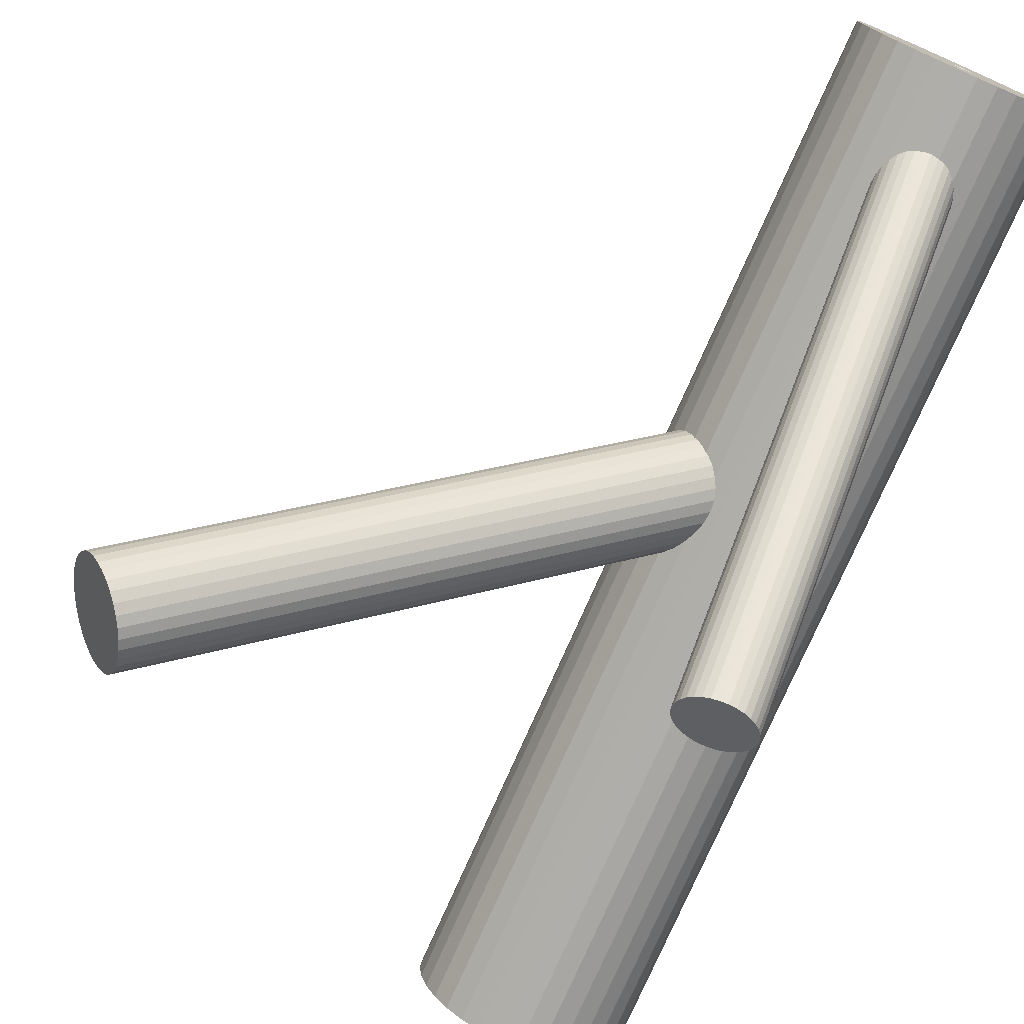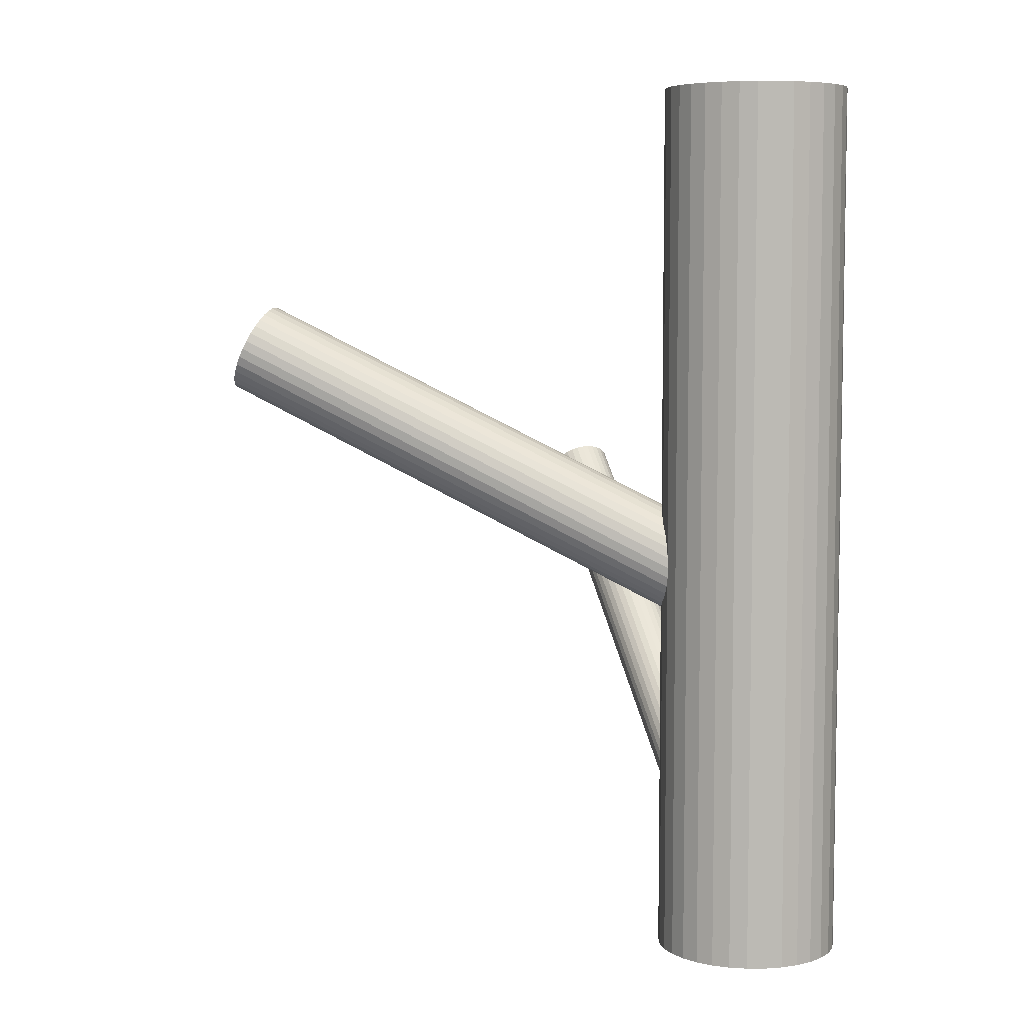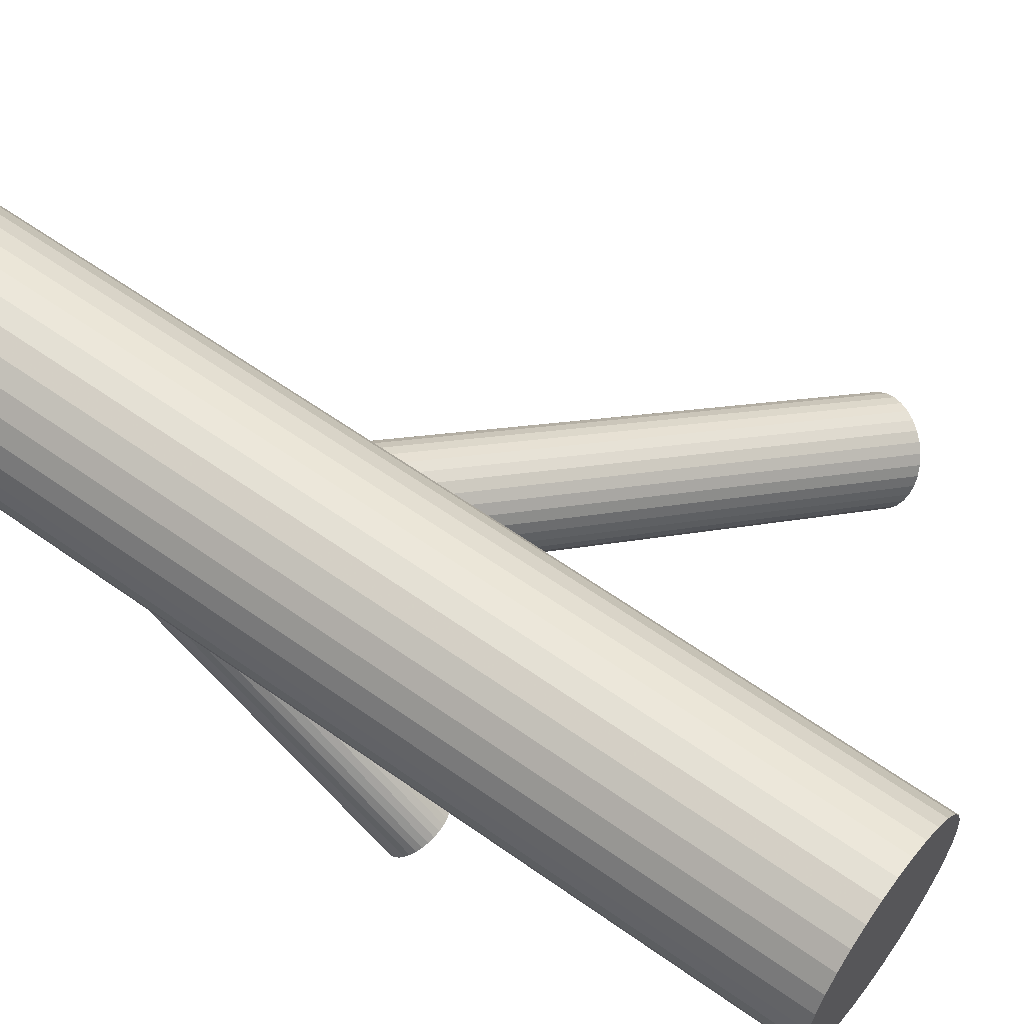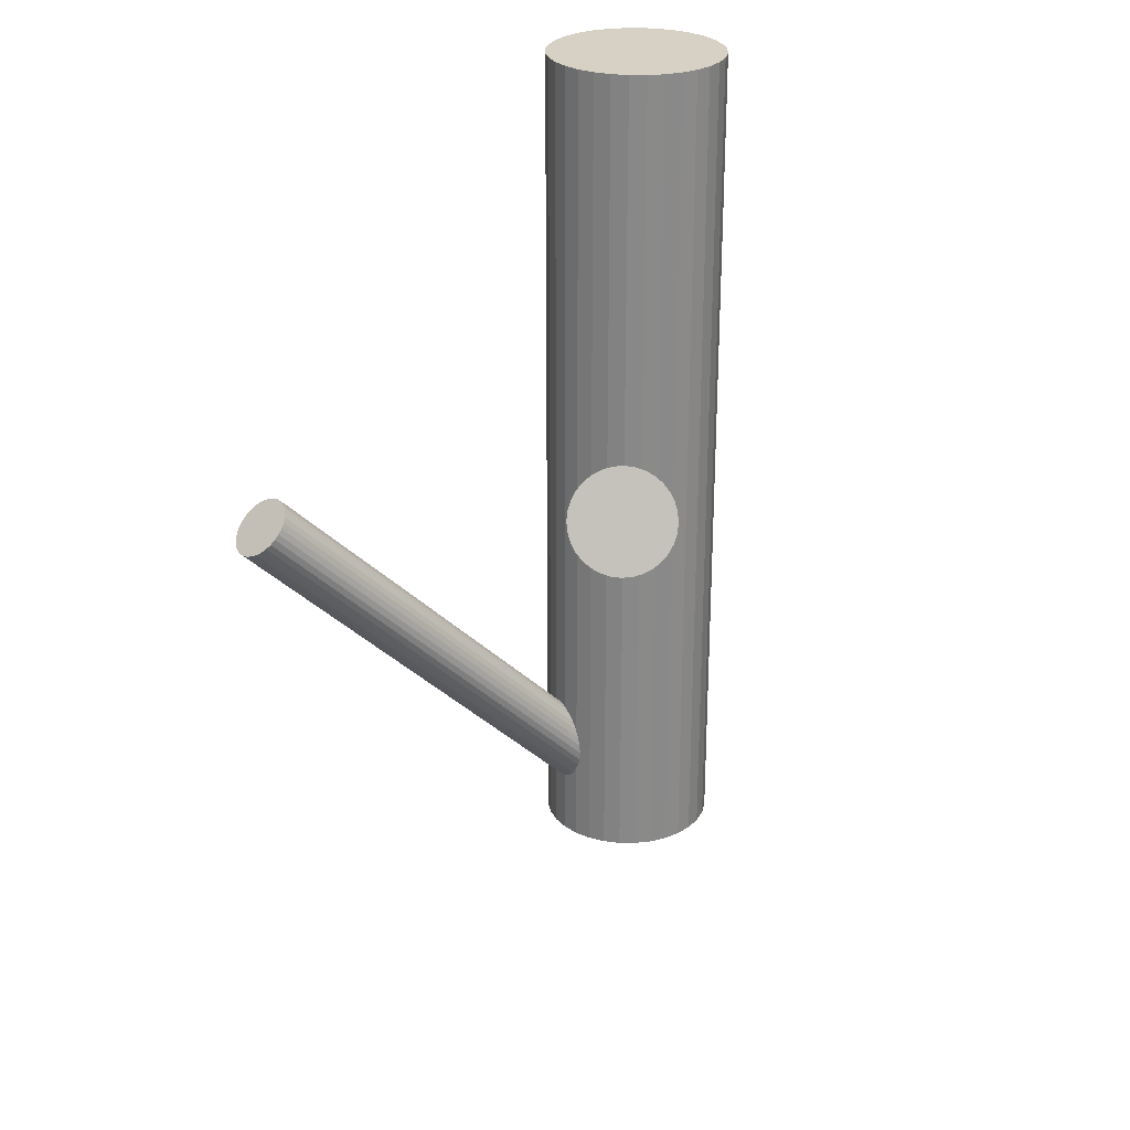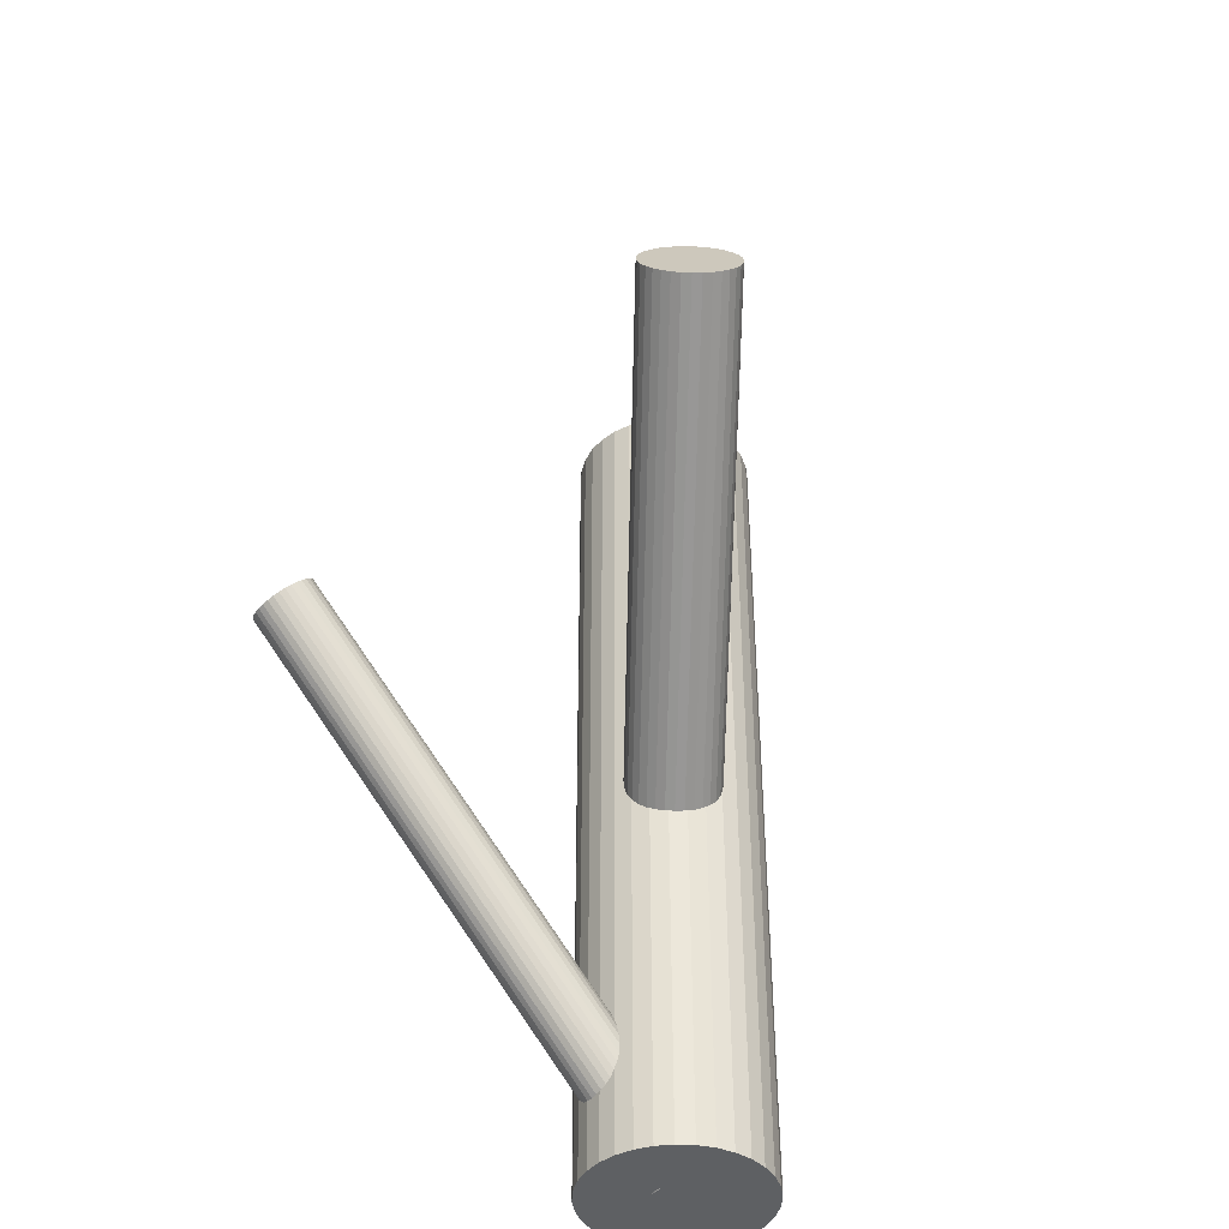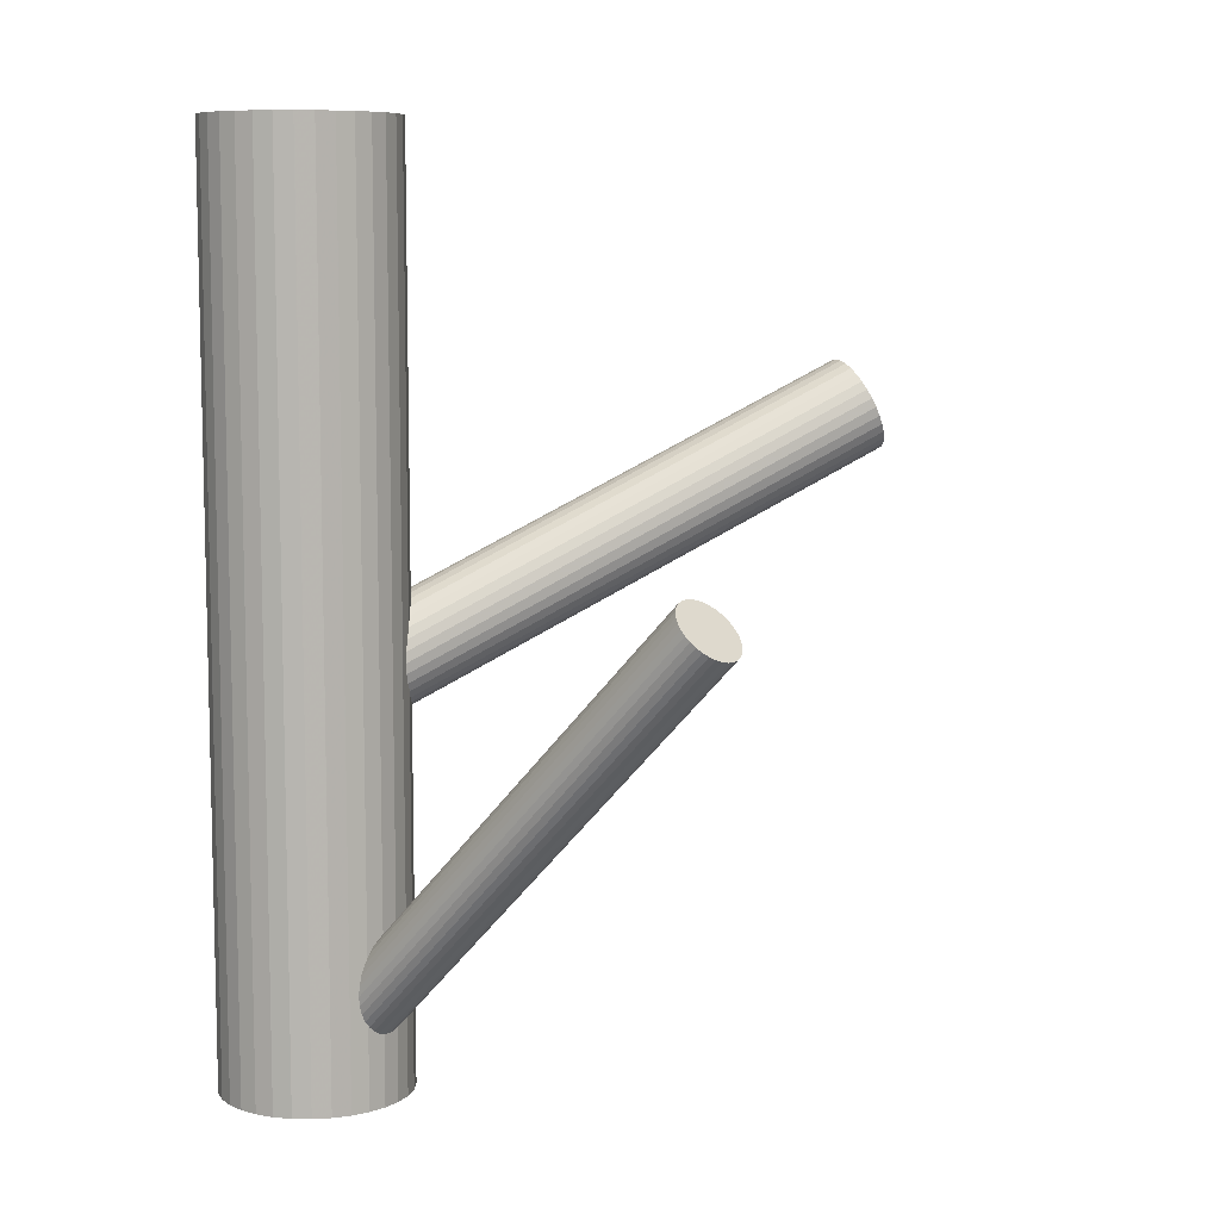
<metadata>
{"format":"obj","ext":"obj","renderer":"f3d","projection":"perspective","resolution":1024,"background":"white","views":[{"elev":-76.6,"azim":156.2,"up":"+Y"},{"elev":6.4,"azim":162.6,"up":"+Z"},{"elev":59.9,"azim":-53.8,"up":"+Y"},{"elev":27.0,"azim":62.3,"up":"+Z"},{"elev":-42.3,"azim":58.6,"up":"+Z"},{"elev":8.5,"azim":-48.3,"up":"+Z"}]}
</metadata>
<code>
v -0.0473 0.04396 -0.1047
v -0.0473 0.04396 0.1049
v -0.0473 0.06564 -0.1047
v -0.0473 0.06564 0.1049
v -0.0473 0.02227 -0.1047
v -0.0473 0.02227 0.1049
v -0.06264 0.02862 -0.1047
v -0.06264 0.02862 0.1049
v -0.06264 0.05929 -0.1047
v -0.06264 0.05929 0.1049
v -0.02562 0.04396 -0.1047
v -0.02562 0.04396 0.1049
v -0.0556 0.06399 -0.1047
v -0.0556 0.06399 0.1049
v -0.0556 0.02392 -0.1047
v -0.0556 0.02392 0.1049
v -0.02727 0.03566 -0.1047
v -0.02727 0.03566 0.1049
v -0.02727 0.05225 -0.1047
v -0.02727 0.05225 0.1049
v -0.03525 0.06199 -0.1047
v -0.03525 0.06199 0.1049
v -0.03525 0.02592 -0.1047
v -0.03525 0.02592 0.1049
v -0.02603 0.03972 -0.1047
v -0.02603 0.03972 0.1049
v -0.02603 0.04819 -0.1047
v -0.02603 0.04819 0.1049
v -0.05153 0.06522 -0.1047
v -0.05153 0.06522 0.1049
v -0.05153 0.02269 -0.1047
v -0.05153 0.02269 0.1049
v -0.02927 0.056 -0.1047
v -0.02927 0.056 0.1049
v -0.02927 0.03191 -0.1047
v -0.02927 0.03191 0.1049
v -0.06533 0.056 -0.1047
v -0.06533 0.056 0.1049
v -0.06533 0.03191 -0.1047
v -0.06533 0.03191 0.1049
v -0.04307 0.06522 -0.1047
v -0.04307 0.06522 0.1049
v -0.04307 0.02269 -0.1047
v -0.04307 0.02269 0.1049
v -0.06857 0.03972 -0.1047
v -0.06857 0.03972 0.1049
v -0.06857 0.04819 -0.1047
v -0.06857 0.04819 0.1049
v -0.05935 0.06199 -0.1047
v -0.05935 0.06199 0.1049
v -0.05935 0.02592 -0.1047
v -0.05935 0.02592 0.1049
v -0.06734 0.03566 -0.1047
v -0.06734 0.03566 0.1049
v -0.06734 0.05225 -0.1047
v -0.06734 0.05225 0.1049
v -0.039 0.06399 -0.1047
v -0.039 0.06399 0.1049
v -0.039 0.02392 -0.1047
v -0.039 0.02392 0.1049
v -0.06899 0.04396 -0.1047
v -0.06899 0.04396 0.1049
v -0.03197 0.02862 -0.1047
v -0.03197 0.02862 0.1049
v -0.03197 0.05929 -0.1047
v -0.03197 0.05929 0.1049
v 0.06193 -0.01947 0.04227
v -0.0473 0.04396 -0.01873
v 0.06617 -0.02193 0.03213
v -0.04306 0.04149 -0.02888
v 0.05769 -0.01701 0.05242
v -0.05154 0.04642 -0.008581
v 0.06293 -0.01084 0.04945
v -0.0463 0.05259 -0.01155
v 0.06893 -0.01432 0.0351
v -0.0403 0.04911 -0.02591
v 0.0572 -0.02951 0.04029
v -0.05203 0.03392 -0.02071
v 0.05555 -0.02855 0.04425
v -0.05368 0.03488 -0.01675
v 0.06231 -0.02693 0.03384
v -0.04692 0.03649 -0.02717
v 0.05526 -0.02284 0.05071
v -0.05397 0.04059 -0.01029
v 0.06498 -0.02379 0.03232
v -0.04425 0.03964 -0.02868
v 0.05667 -0.01896 0.05223
v -0.05256 0.04447 -0.008776
v 0.05585 -0.02093 0.05165
v -0.05338 0.0425 -0.009354
v 0.06368 -0.02547 0.0329
v -0.04555 0.03795 -0.02811
v 0.06878 -0.01141 0.03839
v -0.04045 0.05202 -0.02261
v 0.06553 -0.009524 0.04616
v -0.0437 0.0539 -0.01485
v 0.05958 -0.02894 0.03664
v -0.04965 0.03448 -0.02437
v 0.05487 -0.02621 0.04791
v -0.05436 0.03722 -0.01309
v 0.05627 -0.02922 0.04227
v -0.05296 0.03421 -0.01873
v 0.06759 -0.009724 0.04227
v -0.04164 0.0537 -0.01873
v 0.06899 -0.01273 0.03664
v -0.04024 0.05069 -0.02437
v 0.06428 -0.009999 0.04791
v -0.04495 0.05343 -0.01309
v 0.05832 -0.02942 0.03839
v -0.05091 0.03401 -0.02261
v 0.05508 -0.02753 0.04616
v -0.05415 0.03589 -0.01485
v 0.06018 -0.01347 0.05165
v -0.04905 0.04996 -0.009354
v 0.06801 -0.01802 0.0329
v -0.04122 0.04541 -0.02811
v 0.06719 -0.01998 0.03232
v -0.04204 0.04344 -0.02868
v 0.05887 -0.01516 0.05223
v -0.05036 0.04827 -0.008776
v 0.0686 -0.0161 0.03384
v -0.04063 0.04732 -0.02717
v 0.06155 -0.01201 0.05071
v -0.04768 0.05142 -0.01029
v 0.0683 -0.01039 0.04029
v -0.04092 0.05303 -0.02071
v 0.06665 -0.009431 0.04425
v -0.04258 0.05399 -0.01675
v 0.05493 -0.02462 0.04945
v -0.0543 0.0388 -0.01155
v 0.06092 -0.0281 0.0351
v -0.04831 0.03532 -0.02591
v -0.0473 0.04396 -0.09937
v -0.03933 -0.06009 0.006367
v -0.04773 0.0495 -0.09388
v -0.03976 -0.05455 0.01185
v -0.04688 0.03841 -0.1049
v -0.03891 -0.06563 0.0008821
v -0.04537 0.03864 -0.1047
v -0.0374 -0.06541 0.0009875
v -0.0462 0.04951 -0.09399
v -0.03823 -0.05454 0.01175
v -0.05466 0.04552 -0.09727
v -0.04669 -0.05852 0.008466
v -0.05433 0.04128 -0.1015
v -0.04636 -0.06276 0.004268
v -0.04059 0.04137 -0.1024
v -0.03262 -0.06267 0.00332
v -0.04106 0.04753 -0.09632
v -0.03309 -0.05652 0.009414
v -0.03952 0.04455 -0.09937
v -0.03155 -0.05949 0.006367
v -0.04393 0.03906 -0.1044
v -0.03596 -0.06498 0.0013
v -0.04471 0.0493 -0.0943
v -0.03674 -0.05474 0.01143
v -0.05251 0.03962 -0.1032
v -0.04454 -0.06443 0.002489
v -0.05311 0.04745 -0.09549
v -0.04514 -0.05659 0.01025
v -0.05198 0.04823 -0.09481
v -0.04401 -0.05581 0.01093
v -0.05127 0.03902 -0.1039
v -0.0433 -0.06503 0.001806
v -0.05502 0.04445 -0.0983
v -0.04705 -0.05959 0.007437
v -0.05485 0.04229 -0.1004
v -0.04688 -0.06176 0.005297
v -0.03975 0.04562 -0.0983
v -0.03178 -0.05842 0.007437
v -0.03958 0.04346 -0.1004
v -0.03161 -0.06059 0.005297
v -0.04333 0.04889 -0.09481
v -0.03536 -0.05515 0.01093
v -0.04262 0.03968 -0.1039
v -0.03465 -0.06437 0.001806
v -0.0415 0.04046 -0.1032
v -0.03353 -0.06359 0.002489
v -0.0421 0.0483 -0.09549
v -0.03413 -0.05575 0.01025
v -0.04989 0.03861 -0.1044
v -0.04192 -0.06544 0.0013
v -0.05067 0.04885 -0.0943
v -0.0427 -0.0552 0.01143
v -0.05509 0.04336 -0.09937
v -0.04712 -0.06069 0.006367
v -0.05354 0.04038 -0.1024
v -0.04557 -0.06366 0.00332
v -0.05401 0.04654 -0.09632
v -0.04604 -0.05751 0.009414
v -0.04027 0.04663 -0.09727
v -0.0323 -0.05742 0.008466
v -0.03995 0.04239 -0.1015
v -0.03198 -0.06166 0.004268
v -0.0484 0.0384 -0.1047
v -0.04043 -0.06564 0.0009875
v -0.04924 0.04927 -0.09399
v -0.04127 -0.05477 0.01175
f 11 1 27
f 11 27 12
f 12 27 28
f 12 28 2
f 27 1 19
f 27 19 28
f 28 19 20
f 28 20 2
f 19 1 33
f 19 33 20
f 20 33 34
f 20 34 2
f 33 1 65
f 33 65 34
f 34 65 66
f 34 66 2
f 65 1 21
f 65 21 66
f 66 21 22
f 66 22 2
f 21 1 57
f 21 57 22
f 22 57 58
f 22 58 2
f 57 1 41
f 57 41 58
f 58 41 42
f 58 42 2
f 41 1 3
f 41 3 42
f 42 3 4
f 42 4 2
f 3 1 29
f 3 29 4
f 4 29 30
f 4 30 2
f 29 1 13
f 29 13 30
f 30 13 14
f 30 14 2
f 13 1 49
f 13 49 14
f 14 49 50
f 14 50 2
f 49 1 9
f 49 9 50
f 50 9 10
f 50 10 2
f 9 1 37
f 9 37 10
f 10 37 38
f 10 38 2
f 37 1 55
f 37 55 38
f 38 55 56
f 38 56 2
f 55 1 47
f 55 47 56
f 56 47 48
f 56 48 2
f 47 1 61
f 47 61 48
f 48 61 62
f 48 62 2
f 61 1 45
f 61 45 62
f 62 45 46
f 62 46 2
f 45 1 53
f 45 53 46
f 46 53 54
f 46 54 2
f 53 1 39
f 53 39 54
f 54 39 40
f 54 40 2
f 39 1 7
f 39 7 40
f 40 7 8
f 40 8 2
f 7 1 51
f 7 51 8
f 8 51 52
f 8 52 2
f 51 1 15
f 51 15 52
f 52 15 16
f 52 16 2
f 15 1 31
f 15 31 16
f 16 31 32
f 16 32 2
f 31 1 5
f 31 5 32
f 32 5 6
f 32 6 2
f 5 1 43
f 5 43 6
f 6 43 44
f 6 44 2
f 43 1 59
f 43 59 44
f 44 59 60
f 44 60 2
f 59 1 23
f 59 23 60
f 60 23 24
f 60 24 2
f 23 1 63
f 23 63 24
f 24 63 64
f 24 64 2
f 63 1 35
f 63 35 64
f 64 35 36
f 64 36 2
f 35 1 17
f 35 17 36
f 36 17 18
f 36 18 2
f 17 1 25
f 17 25 18
f 18 25 26
f 18 26 2
f 25 1 11
f 25 11 26
f 26 11 12
f 26 12 2
f 104 68 128
f 104 128 103
f 103 128 127
f 103 127 67
f 128 68 96
f 128 96 127
f 127 96 95
f 127 95 67
f 96 68 108
f 96 108 95
f 95 108 107
f 95 107 67
f 108 68 74
f 108 74 107
f 107 74 73
f 107 73 67
f 74 68 124
f 74 124 73
f 73 124 123
f 73 123 67
f 124 68 114
f 124 114 123
f 123 114 113
f 123 113 67
f 114 68 120
f 114 120 113
f 113 120 119
f 113 119 67
f 120 68 72
f 120 72 119
f 119 72 71
f 119 71 67
f 72 68 88
f 72 88 71
f 71 88 87
f 71 87 67
f 88 68 90
f 88 90 87
f 87 90 89
f 87 89 67
f 90 68 84
f 90 84 89
f 89 84 83
f 89 83 67
f 84 68 130
f 84 130 83
f 83 130 129
f 83 129 67
f 130 68 100
f 130 100 129
f 129 100 99
f 129 99 67
f 100 68 112
f 100 112 99
f 99 112 111
f 99 111 67
f 112 68 80
f 112 80 111
f 111 80 79
f 111 79 67
f 80 68 102
f 80 102 79
f 79 102 101
f 79 101 67
f 102 68 78
f 102 78 101
f 101 78 77
f 101 77 67
f 78 68 110
f 78 110 77
f 77 110 109
f 77 109 67
f 110 68 98
f 110 98 109
f 109 98 97
f 109 97 67
f 98 68 132
f 98 132 97
f 97 132 131
f 97 131 67
f 132 68 82
f 132 82 131
f 131 82 81
f 131 81 67
f 82 68 92
f 82 92 81
f 81 92 91
f 81 91 67
f 92 68 86
f 92 86 91
f 91 86 85
f 91 85 67
f 86 68 70
f 86 70 85
f 85 70 69
f 85 69 67
f 70 68 118
f 70 118 69
f 69 118 117
f 69 117 67
f 118 68 116
f 118 116 117
f 117 116 115
f 117 115 67
f 116 68 122
f 116 122 115
f 115 122 121
f 115 121 67
f 122 68 76
f 122 76 121
f 121 76 75
f 121 75 67
f 76 68 106
f 76 106 75
f 75 106 105
f 75 105 67
f 106 68 94
f 106 94 105
f 105 94 93
f 105 93 67
f 94 68 126
f 94 126 93
f 93 126 125
f 93 125 67
f 126 68 104
f 126 104 125
f 125 104 103
f 125 103 67
f 151 133 169
f 151 169 152
f 152 169 170
f 152 170 134
f 169 133 191
f 169 191 170
f 170 191 192
f 170 192 134
f 191 133 149
f 191 149 192
f 192 149 150
f 192 150 134
f 149 133 179
f 149 179 150
f 150 179 180
f 150 180 134
f 179 133 173
f 179 173 180
f 180 173 174
f 180 174 134
f 173 133 155
f 173 155 174
f 174 155 156
f 174 156 134
f 155 133 141
f 155 141 156
f 156 141 142
f 156 142 134
f 141 133 135
f 141 135 142
f 142 135 136
f 142 136 134
f 135 133 197
f 135 197 136
f 136 197 198
f 136 198 134
f 197 133 183
f 197 183 198
f 198 183 184
f 198 184 134
f 183 133 161
f 183 161 184
f 184 161 162
f 184 162 134
f 161 133 159
f 161 159 162
f 162 159 160
f 162 160 134
f 159 133 189
f 159 189 160
f 160 189 190
f 160 190 134
f 189 133 143
f 189 143 190
f 190 143 144
f 190 144 134
f 143 133 165
f 143 165 144
f 144 165 166
f 144 166 134
f 165 133 185
f 165 185 166
f 166 185 186
f 166 186 134
f 185 133 167
f 185 167 186
f 186 167 168
f 186 168 134
f 167 133 145
f 167 145 168
f 168 145 146
f 168 146 134
f 145 133 187
f 145 187 146
f 146 187 188
f 146 188 134
f 187 133 157
f 187 157 188
f 188 157 158
f 188 158 134
f 157 133 163
f 157 163 158
f 158 163 164
f 158 164 134
f 163 133 181
f 163 181 164
f 164 181 182
f 164 182 134
f 181 133 195
f 181 195 182
f 182 195 196
f 182 196 134
f 195 133 137
f 195 137 196
f 196 137 138
f 196 138 134
f 137 133 139
f 137 139 138
f 138 139 140
f 138 140 134
f 139 133 153
f 139 153 140
f 140 153 154
f 140 154 134
f 153 133 175
f 153 175 154
f 154 175 176
f 154 176 134
f 175 133 177
f 175 177 176
f 176 177 178
f 176 178 134
f 177 133 147
f 177 147 178
f 178 147 148
f 178 148 134
f 147 133 193
f 147 193 148
f 148 193 194
f 148 194 134
f 193 133 171
f 193 171 194
f 194 171 172
f 194 172 134
f 171 133 151
f 171 151 172
f 172 151 152
f 172 152 134

</code>
